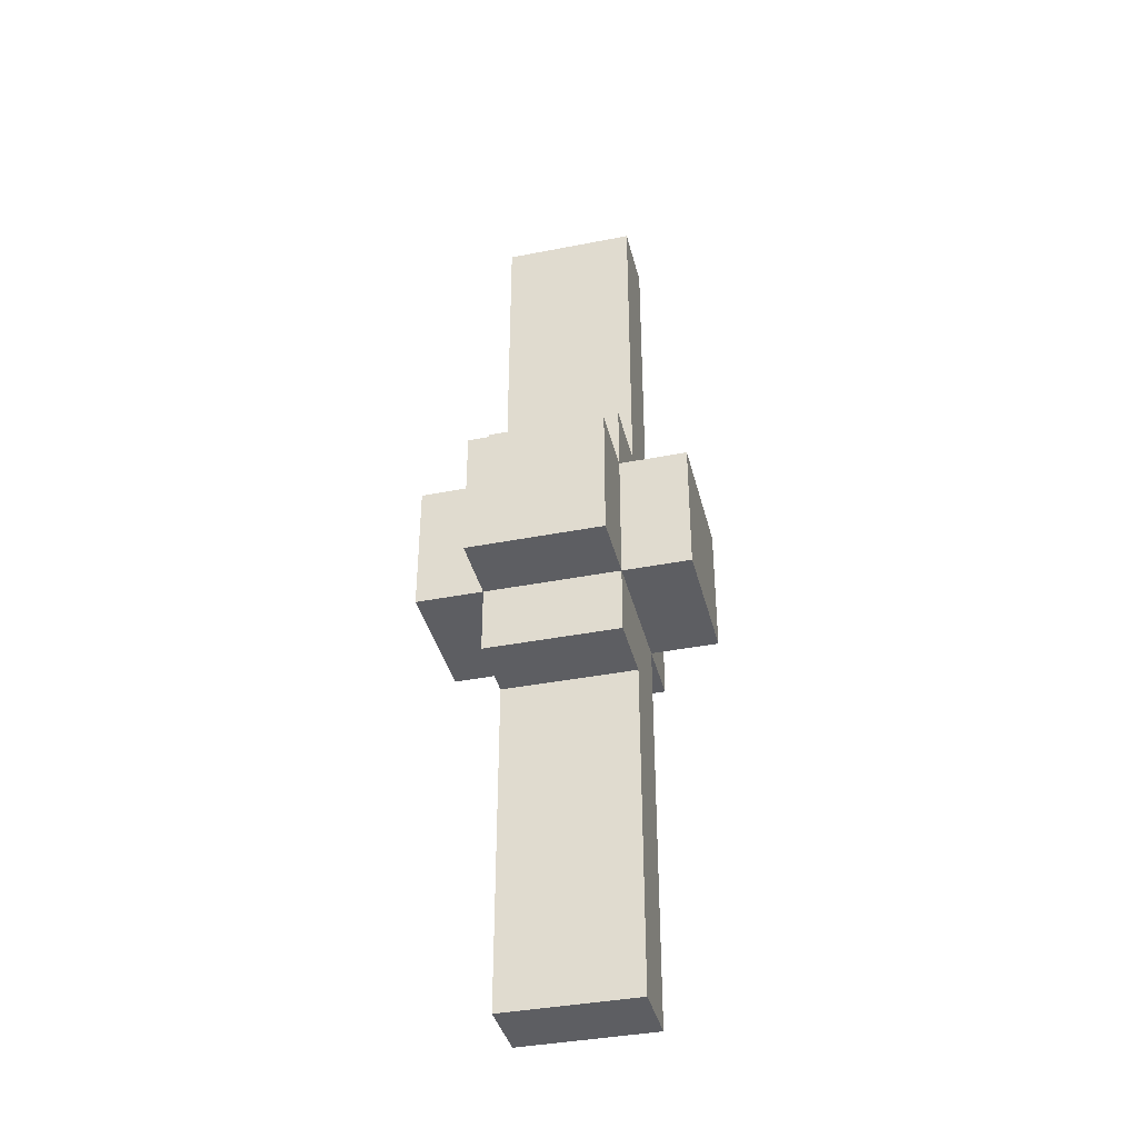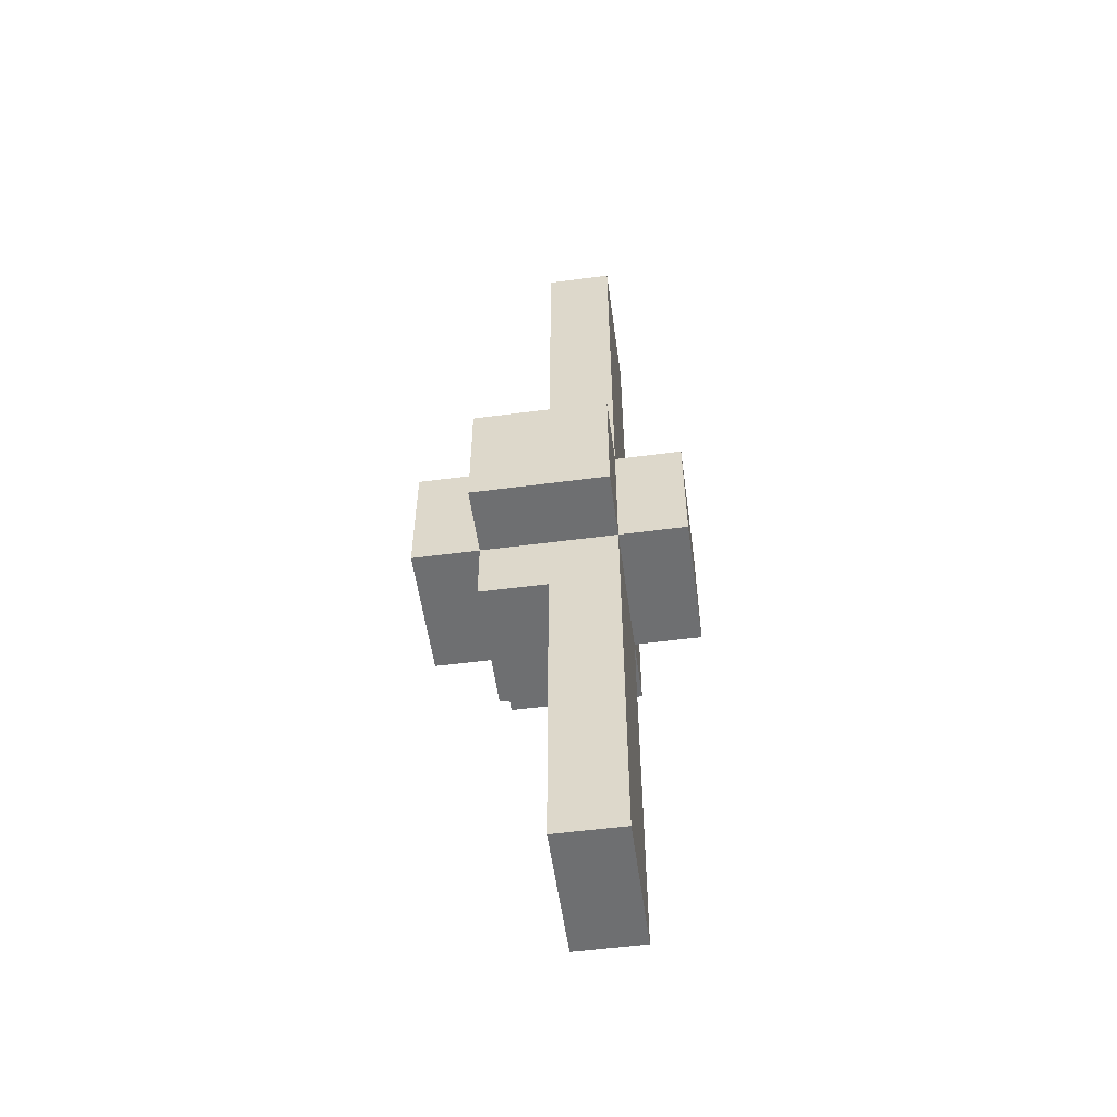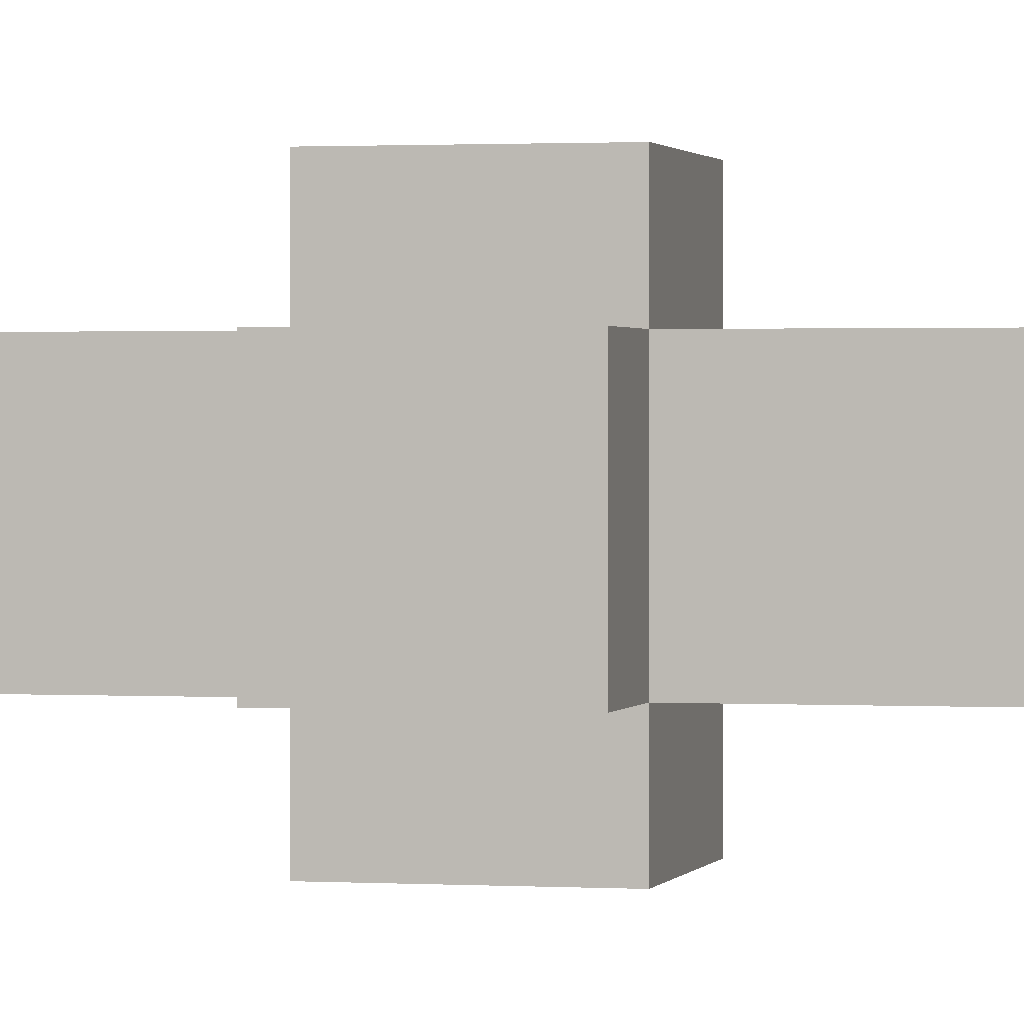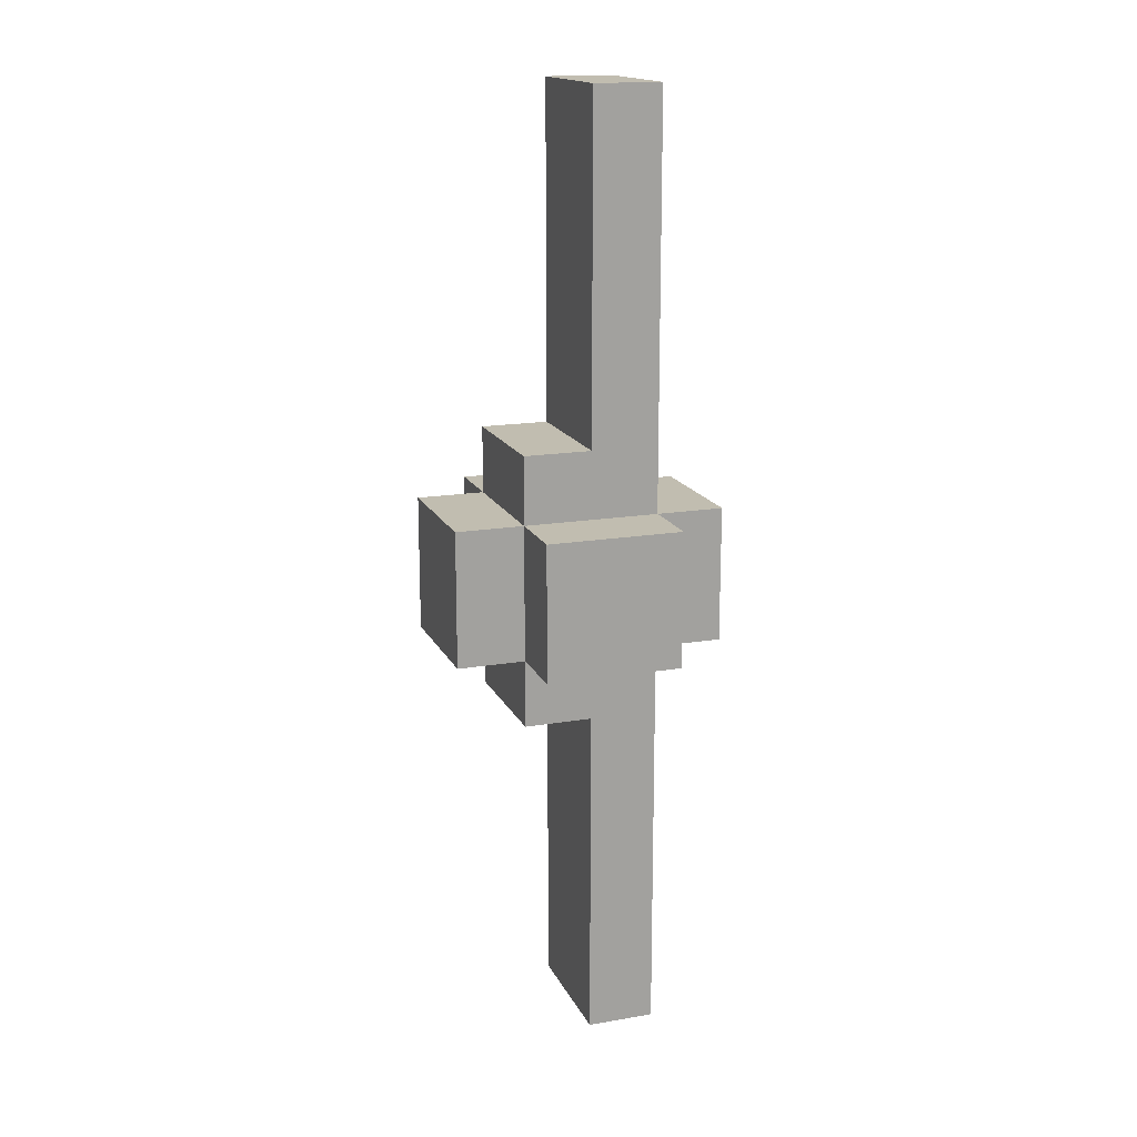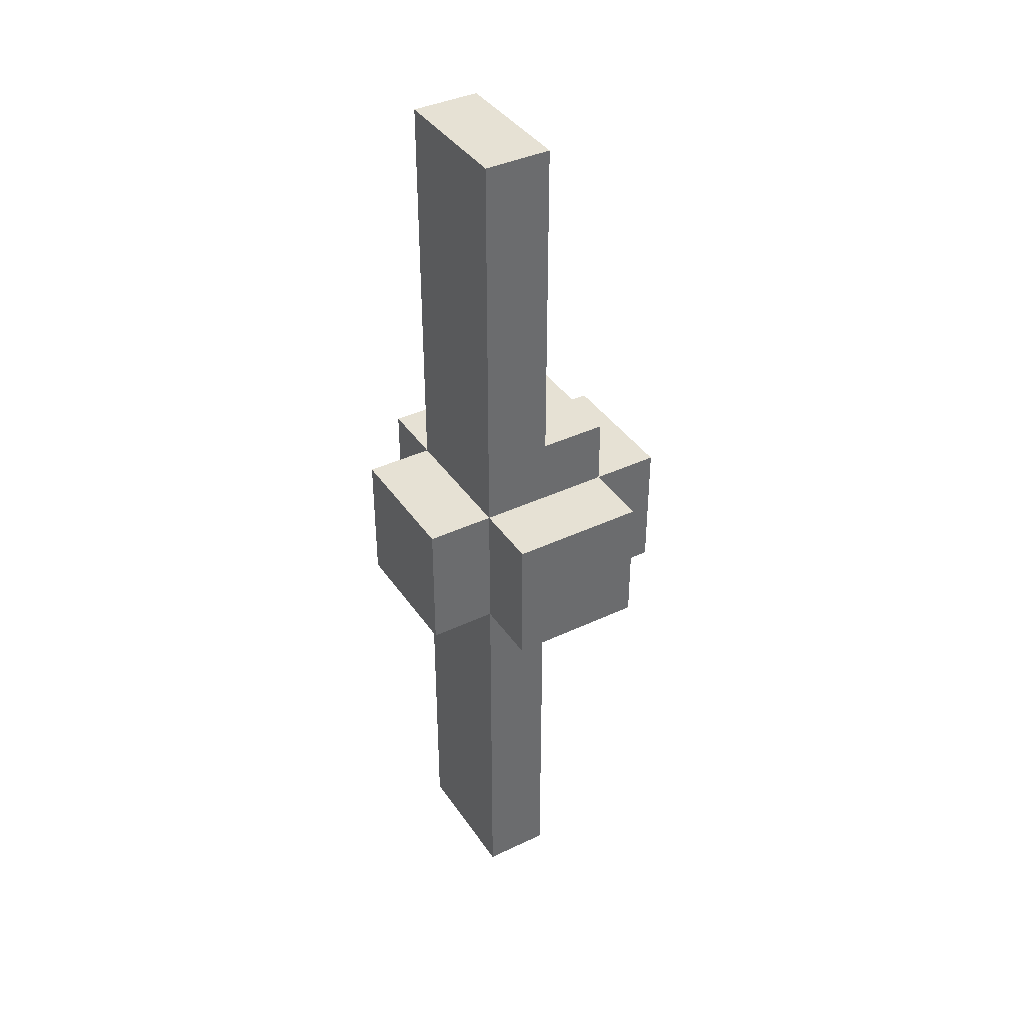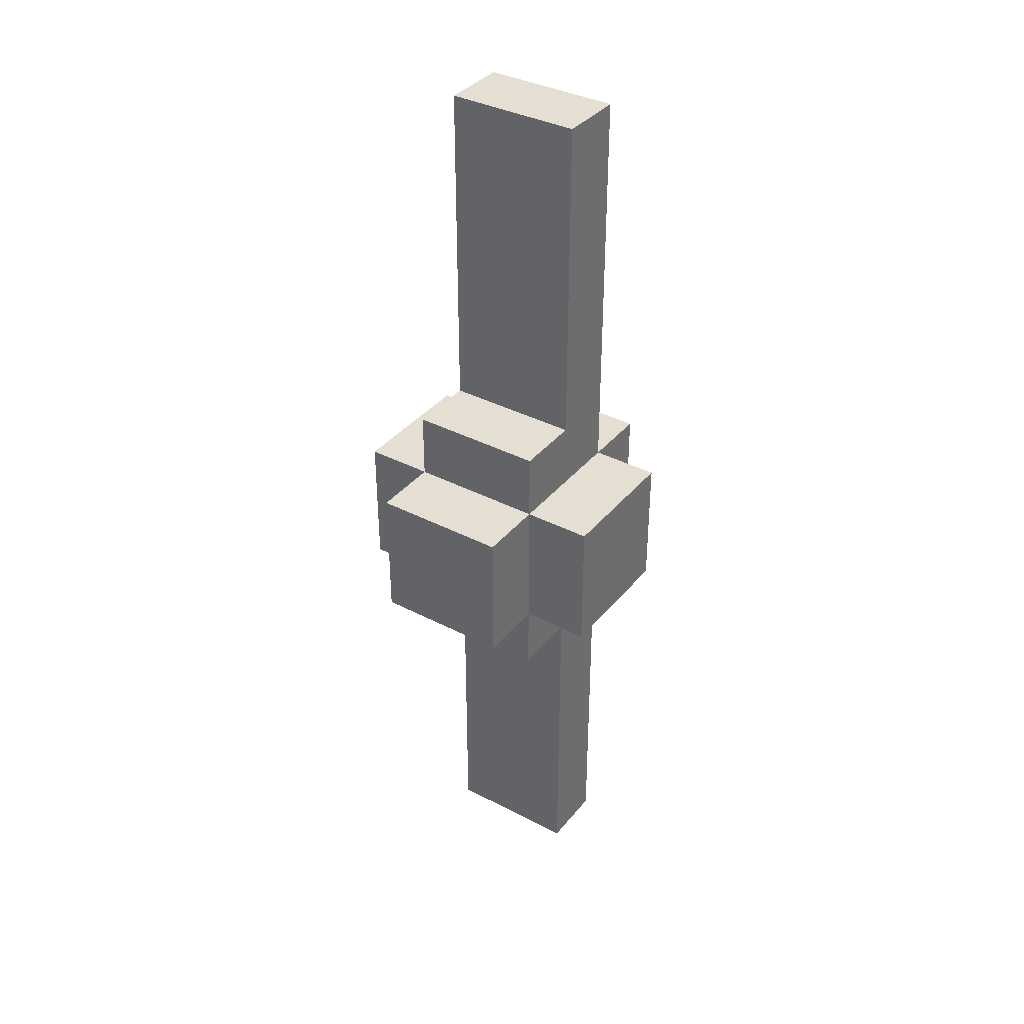
<metadata>
{"format":"obj","ext":"obj","renderer":"f3d","projection":"perspective","resolution":1024,"background":"white","views":[{"elev":-38.8,"azim":103.8,"up":"+Z"},{"elev":-54.6,"azim":-172.1,"up":"+Z"},{"elev":1.0,"azim":-76.3,"up":"+Y"},{"elev":16.7,"azim":161.0,"up":"+Z"},{"elev":39.2,"azim":-30.6,"up":"+Z"},{"elev":36.9,"azim":124.1,"up":"+Z"}]}
</metadata>
<code>
o
v -0.4 -0.1 0.1
v -0.4 -0.1 -0.1
v -0.4 0.1 0.1
v -0.4 0.1 -0.1
v -0.3 -0.2 0.1
v -0.3 -0.2 -0.1
v -0.3 -0.1 0.7
v -0.3 -0.1 0.6
v -0.3 -0.1 0.5
v -0.3 -0.1 0.2
v -0.3 -0.1 0.1
v -0.3 -0.1 -0.1
v -0.3 -0.1 -0.2
v -0.3 -0.1 -0.5
v -0.3 -0.1 -0.6
v -0.3 -0.1 -0.7
v -0.3 0.1 0.7
v -0.3 0.1 0.6
v -0.3 0.1 0.5
v -0.3 0.1 0.2
v -0.3 0.1 0.1
v -0.3 0.1 -0.1
v -0.3 0.1 -0.2
v -0.3 0.1 -0.5
v -0.3 0.1 -0.6
v -0.3 0.1 -0.7
v -0.3 0.2 0.1
v -0.3 0.2 -0.1
v -0.1 0 0
v -0.1 0 -0.1
v -0.1 0.1 0
v -0.1 0.1 -0.1
v -0.3 0 0
v -0.3 0 -0.1
v -0.3 0.1 0
v -0.3 0.1 -0.1
v -0.2 -0.1 0.7
v -0.2 -0.1 0.6
v -0.2 -0.1 0.5
v -0.2 -0.1 0.2
v -0.2 -0.1 -0.2
v -0.2 -0.1 -0.5
v -0.2 -0.1 -0.6
v -0.2 -0.1 -0.7
v -0.2 0.1 0.7
v -0.2 0.1 0.6
v -0.2 0.1 0.5
v -0.2 0.1 0.2
v -0.2 0.1 -0.2
v -0.2 0.1 -0.5
v -0.2 0.1 -0.6
v -0.2 0.1 -0.7
v -0.1 -0.2 0.1
v -0.1 -0.2 -0.1
v -0.1 -0.1 0.2
v -0.1 -0.1 0.1
v -0.1 -0.1 -0.1
v -0.1 -0.1 -0.2
v -0.1 0.1 0.2
v -0.1 0.1 0.1
v -0.1 0.1 -0.1
v -0.1 0.1 -0.2
v -0.1 0.2 0.1
v -0.1 0.2 -0.1
v 0 -0.1 0.1
v 0 -0.1 -0.1
v 0 0.1 0.1
v 0 0.1 -0.1
v -0.3 -0.1 0.7
v -0.3 0.1 0.7
v -0.2 -0.1 0.7
v -0.2 0.1 0.7
v -0.2 -0.1 0.2
v -0.2 0.1 0.2
v -0.1 -0.1 0.2
v -0.1 0.1 0.2
v -0.4 -0.1 0.1
v -0.4 0.1 0.1
v -0.3 -0.2 0.1
v -0.3 -0.1 0.1
v -0.3 0.1 0.1
v -0.3 0.2 0.1
v -0.1 -0.2 0.1
v -0.1 -0.1 0.1
v -0.1 0.1 0.1
v -0.1 0.2 0.1
v 0 -0.1 0.1
v 0 0.1 0.1
v -0.3 0 -0.1
v -0.3 0.1 -0.1
v -0.1 0 -0.1
v -0.1 0.1 -0.1
v -0.3 0 0
v -0.3 0.1 0
v -0.1 0 0
v -0.1 0.1 0
v -0.4 -0.1 -0.1
v -0.4 0.1 -0.1
v -0.3 -0.2 -0.1
v -0.3 -0.1 -0.1
v -0.3 0.1 -0.1
v -0.3 0.2 -0.1
v -0.1 -0.2 -0.1
v -0.1 -0.1 -0.1
v -0.1 0.1 -0.1
v -0.1 0.2 -0.1
v 0 -0.1 -0.1
v 0 0.1 -0.1
v -0.2 -0.1 -0.2
v -0.2 0.1 -0.2
v -0.1 -0.1 -0.2
v -0.1 0.1 -0.2
v -0.3 -0.1 -0.7
v -0.3 0.1 -0.7
v -0.2 -0.1 -0.7
v -0.2 0.1 -0.7
v -0.3 -0.2 0.1
v -0.1 -0.2 0.1
v -0.3 -0.2 -0.1
v -0.1 -0.2 -0.1
v -0.3 -0.1 0.7
v -0.2 -0.1 0.7
v -0.3 -0.1 0.6
v -0.2 -0.1 0.6
v -0.3 -0.1 0.5
v -0.2 -0.1 0.5
v -0.3 -0.1 0.2
v -0.2 -0.1 0.2
v -0.1 -0.1 0.2
v -0.4 -0.1 0.1
v -0.3 -0.1 0.1
v -0.1 -0.1 0.1
v 0 -0.1 0.1
v -0.4 -0.1 -0.1
v -0.3 -0.1 -0.1
v -0.1 -0.1 -0.1
v 0 -0.1 -0.1
v -0.3 -0.1 -0.2
v -0.2 -0.1 -0.2
v -0.1 -0.1 -0.2
v -0.3 -0.1 -0.5
v -0.2 -0.1 -0.5
v -0.3 -0.1 -0.6
v -0.2 -0.1 -0.6
v -0.3 -0.1 -0.7
v -0.2 -0.1 -0.7
v -0.3 0.1 0
v -0.1 0.1 0
v -0.3 0.1 -0.1
v -0.1 0.1 -0.1
v -0.3 0 0
v -0.1 0 0
v -0.3 0 -0.1
v -0.1 0 -0.1
v -0.3 0.1 0.7
v -0.2 0.1 0.7
v -0.3 0.1 0.6
v -0.2 0.1 0.6
v -0.3 0.1 0.5
v -0.2 0.1 0.5
v -0.3 0.1 0.2
v -0.2 0.1 0.2
v -0.1 0.1 0.2
v -0.4 0.1 0.1
v -0.3 0.1 0.1
v -0.1 0.1 0.1
v 0 0.1 0.1
v -0.4 0.1 -0.1
v -0.3 0.1 -0.1
v -0.1 0.1 -0.1
v 0 0.1 -0.1
v -0.3 0.1 -0.2
v -0.2 0.1 -0.2
v -0.1 0.1 -0.2
v -0.3 0.1 -0.5
v -0.2 0.1 -0.5
v -0.3 0.1 -0.6
v -0.2 0.1 -0.6
v -0.3 0.1 -0.7
v -0.2 0.1 -0.7
v -0.3 0.2 0.1
v -0.1 0.2 0.1
v -0.3 0.2 -0.1
v -0.1 0.2 -0.1
f 3 2 1
f 4 2 3
f 11 6 5
f 12 6 11
f 17 8 7
f 18 9 8
f 18 8 17
f 19 10 9
f 19 9 18
f 20 11 10
f 20 10 19
f 21 11 20
f 22 13 12
f 23 14 13
f 23 13 22
f 24 15 14
f 24 14 23
f 25 16 15
f 25 15 24
f 26 16 25
f 27 22 21
f 28 22 27
f 31 30 29
f 32 30 31
f 33 34 35
f 35 34 36
f 37 38 45
f 38 39 46
f 45 38 46
f 39 40 47
f 46 39 47
f 47 40 48
f 41 42 49
f 42 43 50
f 49 42 50
f 43 44 51
f 50 43 51
f 51 44 52
f 53 54 56
f 56 54 57
f 55 56 59
f 59 56 60
f 57 58 61
f 61 58 62
f 60 61 63
f 63 61 64
f 65 66 67
f 67 66 68
f 71 70 69
f 72 70 71
f 75 74 73
f 76 74 75
f 80 78 77
f 81 78 80
f 83 80 79
f 84 80 83
f 85 82 81
f 86 82 85
f 87 85 84
f 88 85 87
f 91 90 89
f 92 90 91
f 93 94 95
f 95 94 96
f 97 98 100
f 100 98 101
f 99 100 103
f 103 100 104
f 101 102 105
f 105 102 106
f 104 105 107
f 107 105 108
f 109 110 111
f 111 110 112
f 113 114 115
f 115 114 116
f 119 118 117
f 120 118 119
f 123 122 121
f 124 122 123
f 125 124 123
f 126 124 125
f 127 126 125
f 128 126 127
f 131 128 127
f 131 129 128
f 132 129 131
f 134 131 130
f 135 131 134
f 136 133 132
f 137 133 136
f 138 136 135
f 139 136 138
f 140 136 139
f 141 139 138
f 142 139 141
f 143 142 141
f 144 142 143
f 145 144 143
f 146 144 145
f 149 148 147
f 150 148 149
f 151 152 153
f 153 152 154
f 155 156 157
f 157 156 158
f 157 158 159
f 159 158 160
f 159 160 161
f 161 160 162
f 161 162 165
f 162 163 165
f 165 163 166
f 164 165 168
f 168 165 169
f 166 167 170
f 170 167 171
f 169 170 172
f 172 170 173
f 173 170 174
f 172 173 175
f 175 173 176
f 175 176 177
f 177 176 178
f 177 178 179
f 179 178 180
f 181 182 183
f 183 182 184

</code>
